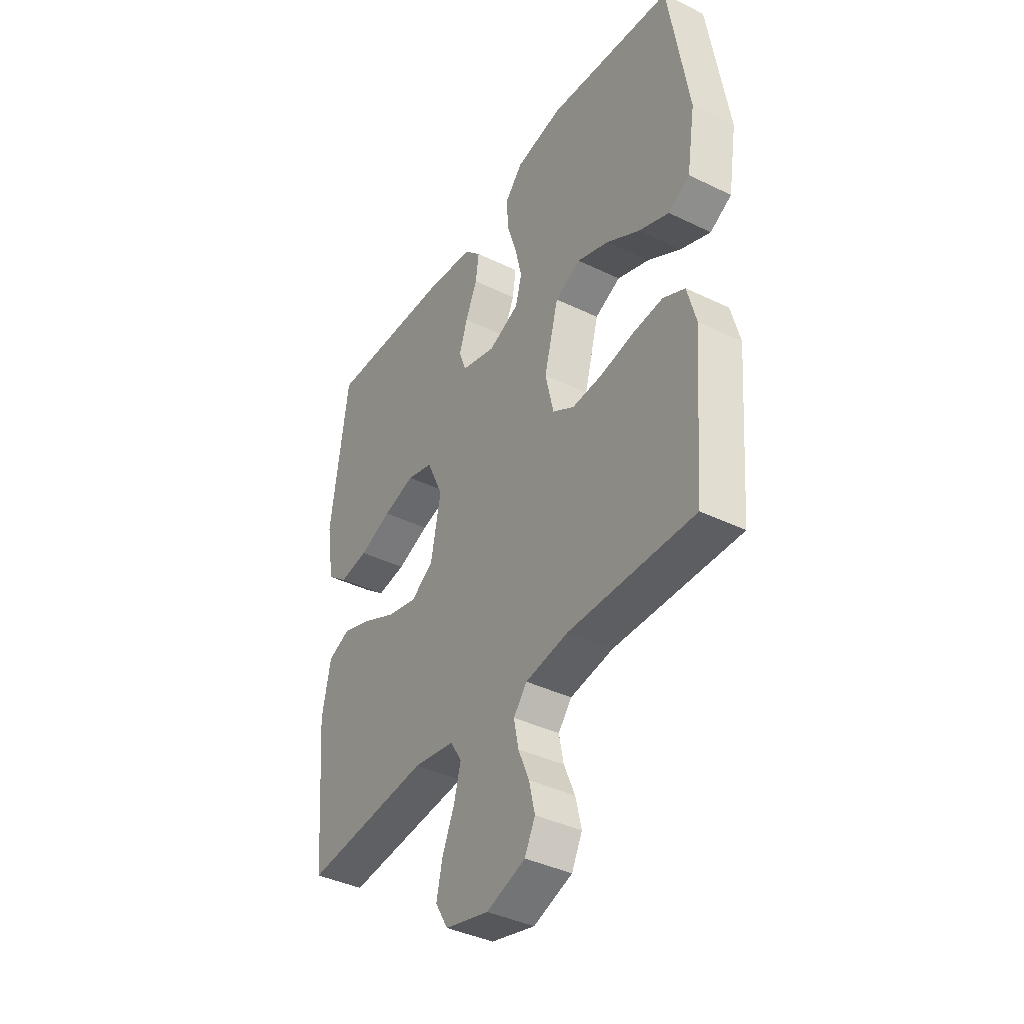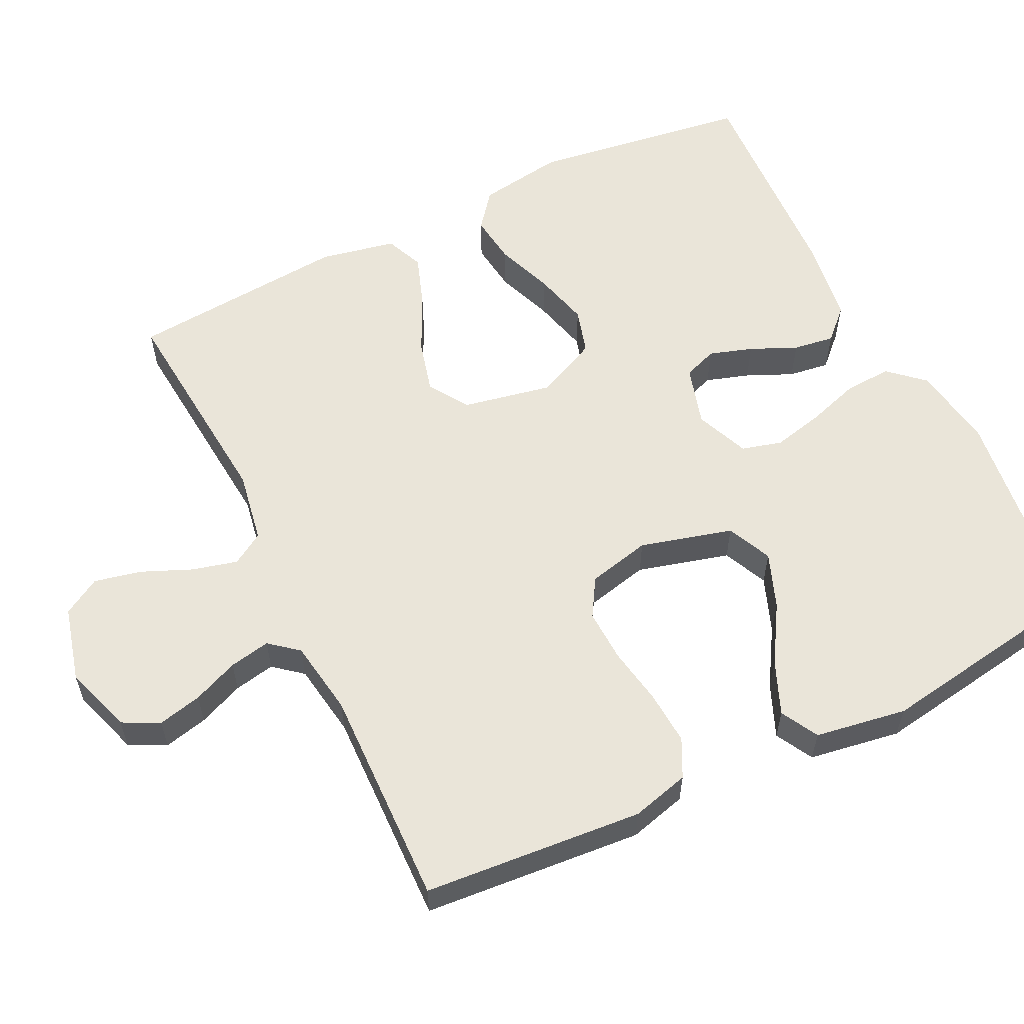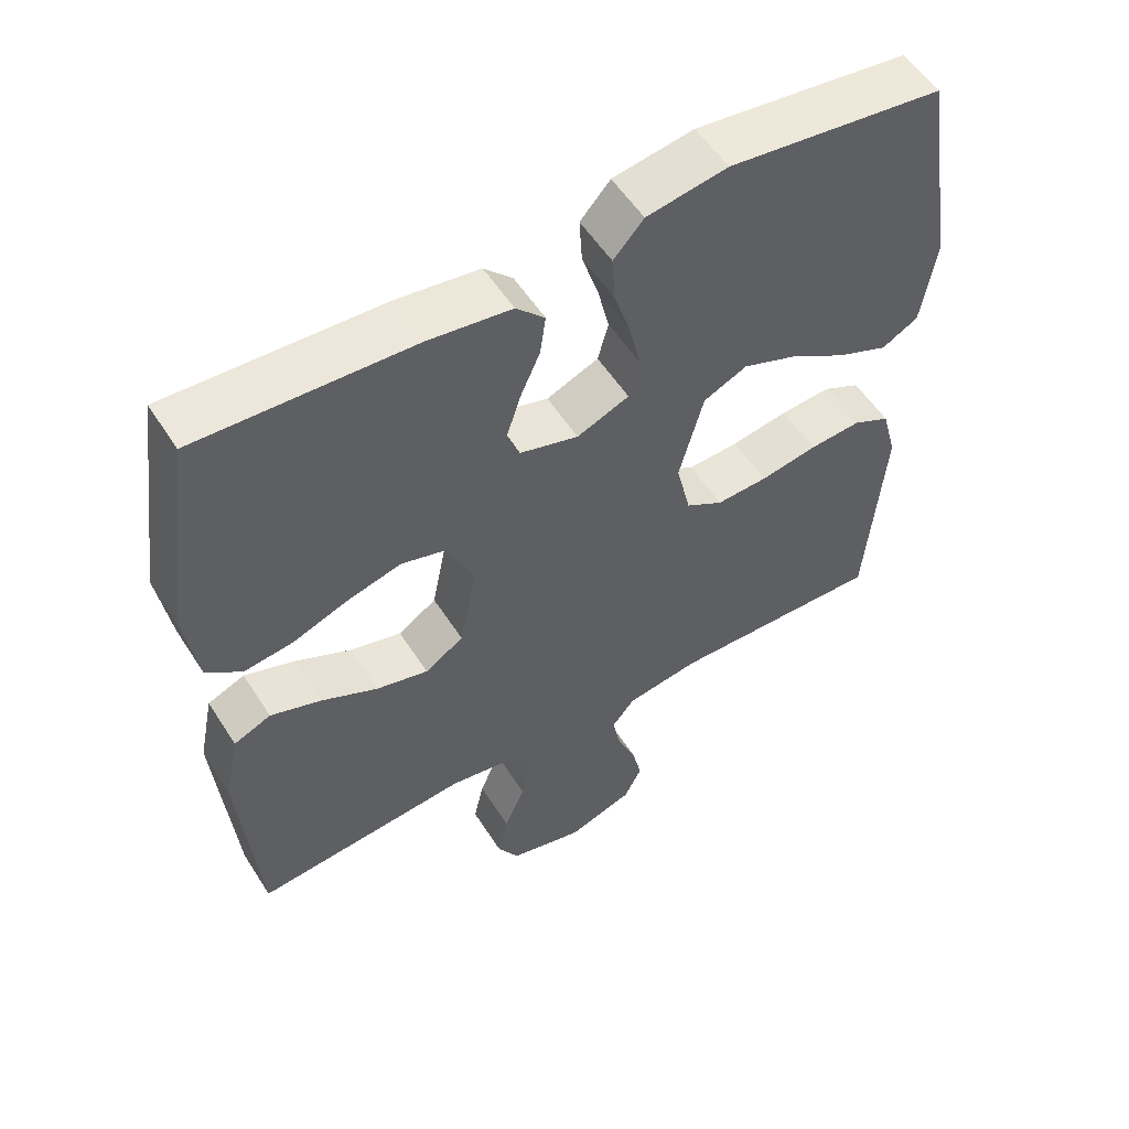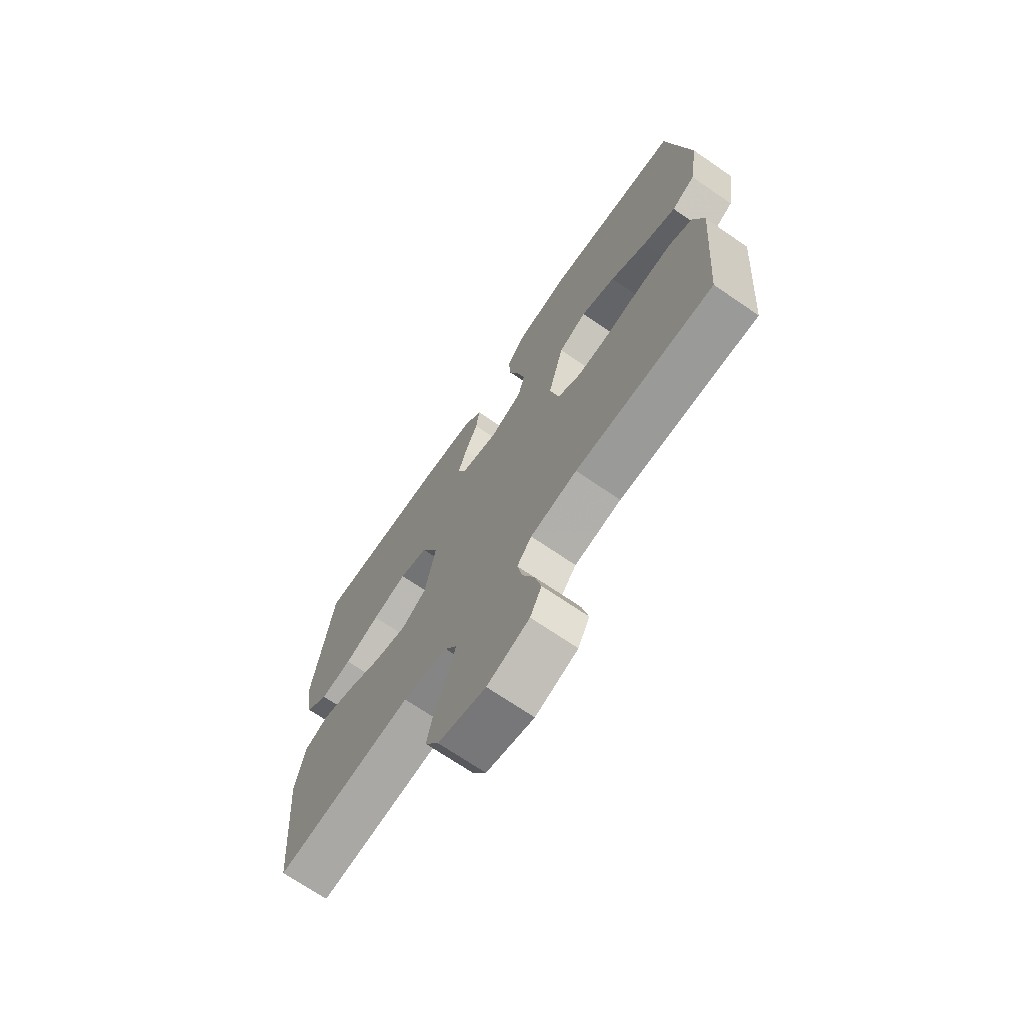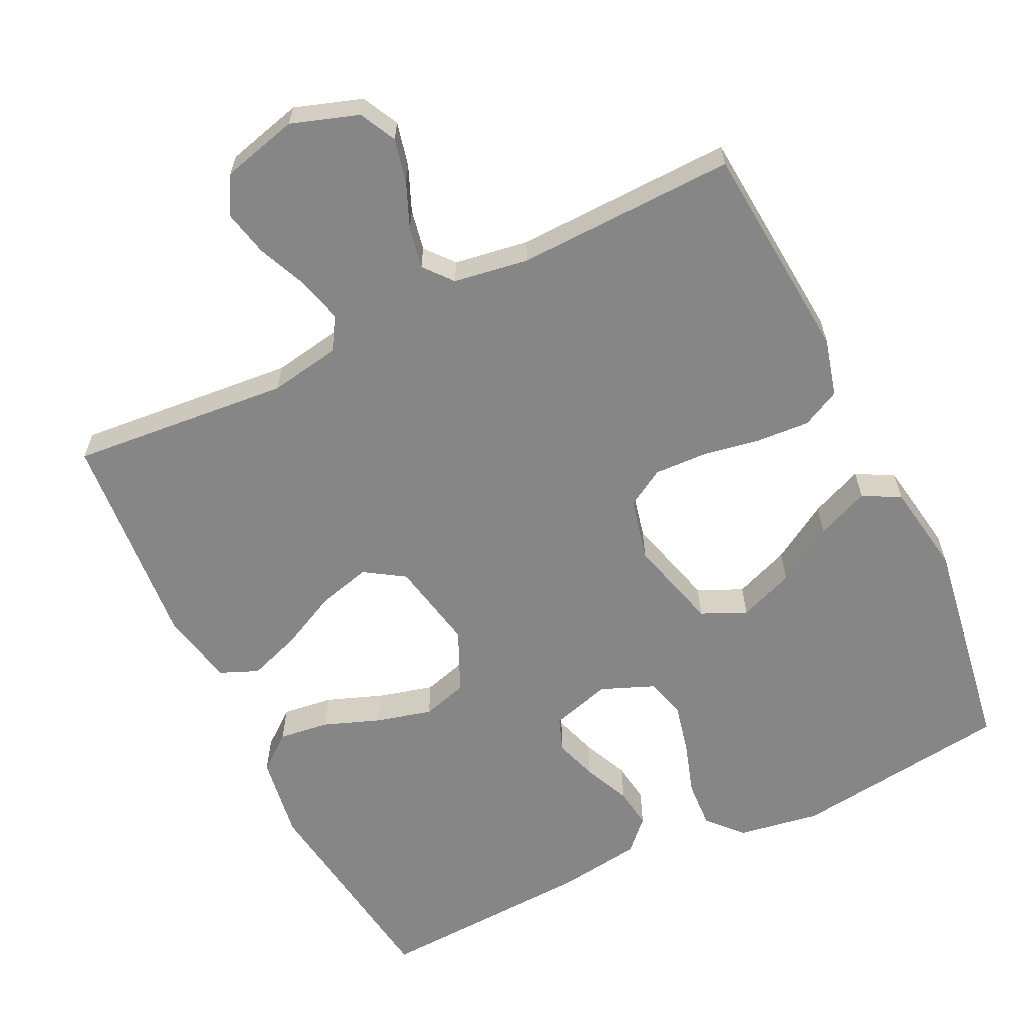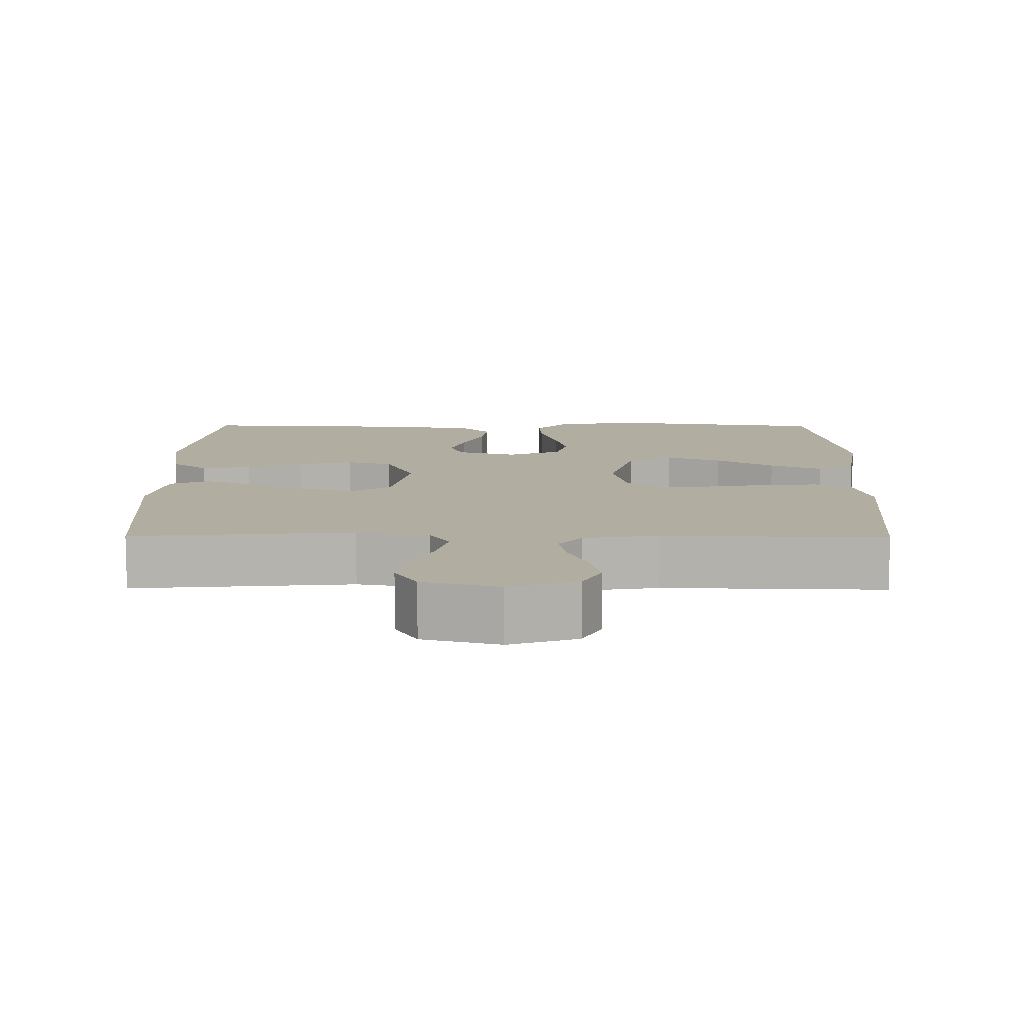
<metadata>
{"format":"obj","ext":"obj","renderer":"f3d","projection":"perspective","resolution":1024,"background":"white","views":[{"elev":-39.6,"azim":-121.1,"up":"+Z"},{"elev":58.3,"azim":-116.0,"up":"+Y"},{"elev":54.9,"azim":147.9,"up":"+Z"},{"elev":-70.6,"azim":-124.4,"up":"+Z"},{"elev":-62.2,"azim":-154.0,"up":"+Y"},{"elev":10.5,"azim":-179.5,"up":"+Y"}]}
</metadata>
<code>
v 0.5 0.07 -0.5
v 0.2 0.07 -0.473
v 0.102 0.07 -0.49
v 0.075 0.07 -0.534
v 0.091 0.07 -0.596
v 0.12 0.07 -0.664
v 0.134 0.07 -0.728
v 0.104 0.07 -0.779
v 0 0.07 -0.806
v -0.092 0.07 -0.775
v -0.117 0.07 -0.725
v -0.103 0.07 -0.665
v -0.077 0.07 -0.603
v -0.066 0.07 -0.547
v -0.098 0.07 -0.508
v -0.2 0.07 -0.492
v -0.5 0.07 -0.5
v -0.524 0.07 -0.2
v -0.503 0.07 -0.121
v -0.451 0.07 -0.095
v -0.378 0.07 -0.1
v -0.299 0.07 -0.114
v -0.227 0.07 -0.117
v -0.175 0.07 -0.086
v -0.155 0.07 0
v -0.189 0.07 0.126
v -0.25 0.07 0.154
v -0.326 0.07 0.125
v -0.405 0.07 0.077
v -0.477 0.07 0.047
v -0.528 0.07 0.075
v -0.548 0.07 0.2
v -0.5 0.07 0.5
v -0.2 0.07 0.538
v -0.087 0.07 0.519
v -0.045 0.07 0.472
v -0.049 0.07 0.407
v -0.072 0.07 0.335
v -0.088 0.07 0.266
v -0.073 0.07 0.211
v 0 0.07 0.181
v 0.082 0.07 0.205
v 0.099 0.07 0.251
v 0.08 0.07 0.31
v 0.052 0.07 0.373
v 0.044 0.07 0.429
v 0.084 0.07 0.47
v 0.2 0.07 0.486
v 0.5 0.07 0.5
v 0.542 0.07 0.2
v 0.524 0.07 0.084
v 0.475 0.07 0.045
v 0.406 0.07 0.054
v 0.329 0.07 0.083
v 0.253 0.07 0.103
v 0.191 0.07 0.085
v 0.152 0.07 0
v 0.176 0.07 -0.122
v 0.23 0.07 -0.157
v 0.303 0.07 -0.138
v 0.381 0.07 -0.1
v 0.452 0.07 -0.075
v 0.504 0.07 -0.097
v 0.525 0.07 -0.2
v 0.5 0 -0.5
v 0.2 0 -0.473
v 0.102 0 -0.49
v 0.075 0 -0.534
v 0.091 0 -0.596
v 0.12 0 -0.664
v 0.134 0 -0.728
v 0.104 0 -0.779
v 0 0 -0.806
v -0.092 0 -0.775
v -0.117 0 -0.725
v -0.103 0 -0.665
v -0.077 0 -0.603
v -0.066 0 -0.547
v -0.098 0 -0.508
v -0.2 0 -0.492
v -0.5 0 -0.5
v -0.524 0 -0.2
v -0.503 0 -0.121
v -0.451 0 -0.095
v -0.378 0 -0.1
v -0.299 0 -0.114
v -0.227 0 -0.117
v -0.175 0 -0.086
v -0.155 0 0
v -0.189 0 0.126
v -0.25 0 0.154
v -0.326 0 0.125
v -0.405 0 0.077
v -0.477 0 0.047
v -0.528 0 0.075
v -0.548 0 0.2
v -0.5 0 0.5
v -0.2 0 0.538
v -0.087 0 0.519
v -0.045 0 0.472
v -0.049 0 0.407
v -0.072 0 0.335
v -0.088 0 0.266
v -0.073 0 0.211
v 0 0 0.181
v 0.082 0 0.205
v 0.099 0 0.251
v 0.08 0 0.31
v 0.052 0 0.373
v 0.044 0 0.429
v 0.084 0 0.47
v 0.2 0 0.486
v 0.5 0 0.5
v 0.542 0 0.2
v 0.524 0 0.084
v 0.475 0 0.045
v 0.406 0 0.054
v 0.329 0 0.083
v 0.253 0 0.103
v 0.191 0 0.085
v 0.152 0 0
v 0.176 0 -0.122
v 0.23 0 -0.157
v 0.303 0 -0.138
v 0.381 0 -0.1
v 0.452 0 -0.075
v 0.504 0 -0.097
v 0.525 0 -0.2
f 63 64 1 2
f 60 61 62 63
f 59 60 63 2
f 58 59 2 3
f 57 58 3 4
f 51 52 53 54
f 51 54 55
f 50 51 55
f 49 50 55 56
f 47 48 49 56
f 44 45 46 47
f 43 44 47 56
f 35 36 37 38
f 35 38 39
f 34 35 39
f 33 34 39 40
f 31 32 33 40
f 28 29 30 31
f 27 28 31
f 19 20 21 22
f 19 22 23
f 16 17 18 19
f 15 16 19 23
f 14 15 23 24
f 10 11 12 13
f 10 13 14
f 9 10 14
f 5 6 7 8
f 4 5 8 9
f 57 4 9 14
f 42 43 56 57
f 41 42 57 14
f 27 31 40
f 26 27 40 41
f 25 26 41
f 14 24 25 41
f 66 65 128 127
f 127 126 125 124
f 66 127 124 123
f 67 66 123 122
f 68 67 122 121
f 118 117 116 115
f 119 118 115
f 119 115 114
f 120 119 114 113
f 120 113 112 111
f 111 110 109 108
f 120 111 108 107
f 102 101 100 99
f 103 102 99
f 103 99 98
f 104 103 98 97
f 104 97 96 95
f 95 94 93 92
f 95 92 91
f 86 85 84 83
f 87 86 83
f 83 82 81 80
f 87 83 80 79
f 88 87 79 78
f 77 76 75 74
f 78 77 74
f 78 74 73
f 72 71 70 69
f 73 72 69 68
f 78 73 68 121
f 121 120 107 106
f 78 121 106 105
f 104 95 91
f 105 104 91 90
f 105 90 89
f 105 89 88 78
f 1 65 66 2
f 2 66 67 3
f 3 67 68 4
f 4 68 69 5
f 5 69 70 6
f 6 70 71 7
f 7 71 72 8
f 8 72 73 9
f 9 73 74 10
f 10 74 75 11
f 11 75 76 12
f 12 76 77 13
f 13 77 78 14
f 14 78 79 15
f 15 79 80 16
f 16 80 81 17
f 17 81 82 18
f 18 82 83 19
f 19 83 84 20
f 20 84 85 21
f 21 85 86 22
f 22 86 87 23
f 23 87 88 24
f 24 88 89 25
f 25 89 90 26
f 26 90 91 27
f 27 91 92 28
f 28 92 93 29
f 29 93 94 30
f 30 94 95 31
f 31 95 96 32
f 32 96 97 33
f 33 97 98 34
f 34 98 99 35
f 35 99 100 36
f 36 100 101 37
f 37 101 102 38
f 38 102 103 39
f 39 103 104 40
f 40 104 105 41
f 41 105 106 42
f 42 106 107 43
f 43 107 108 44
f 44 108 109 45
f 45 109 110 46
f 46 110 111 47
f 47 111 112 48
f 48 112 113 49
f 49 113 114 50
f 50 114 115 51
f 51 115 116 52
f 52 116 117 53
f 53 117 118 54
f 54 118 119 55
f 55 119 120 56
f 56 120 121 57
f 57 121 122 58
f 58 122 123 59
f 59 123 124 60
f 60 124 125 61
f 61 125 126 62
f 62 126 127 63
f 63 127 128 64
f 64 128 65 1

</code>
